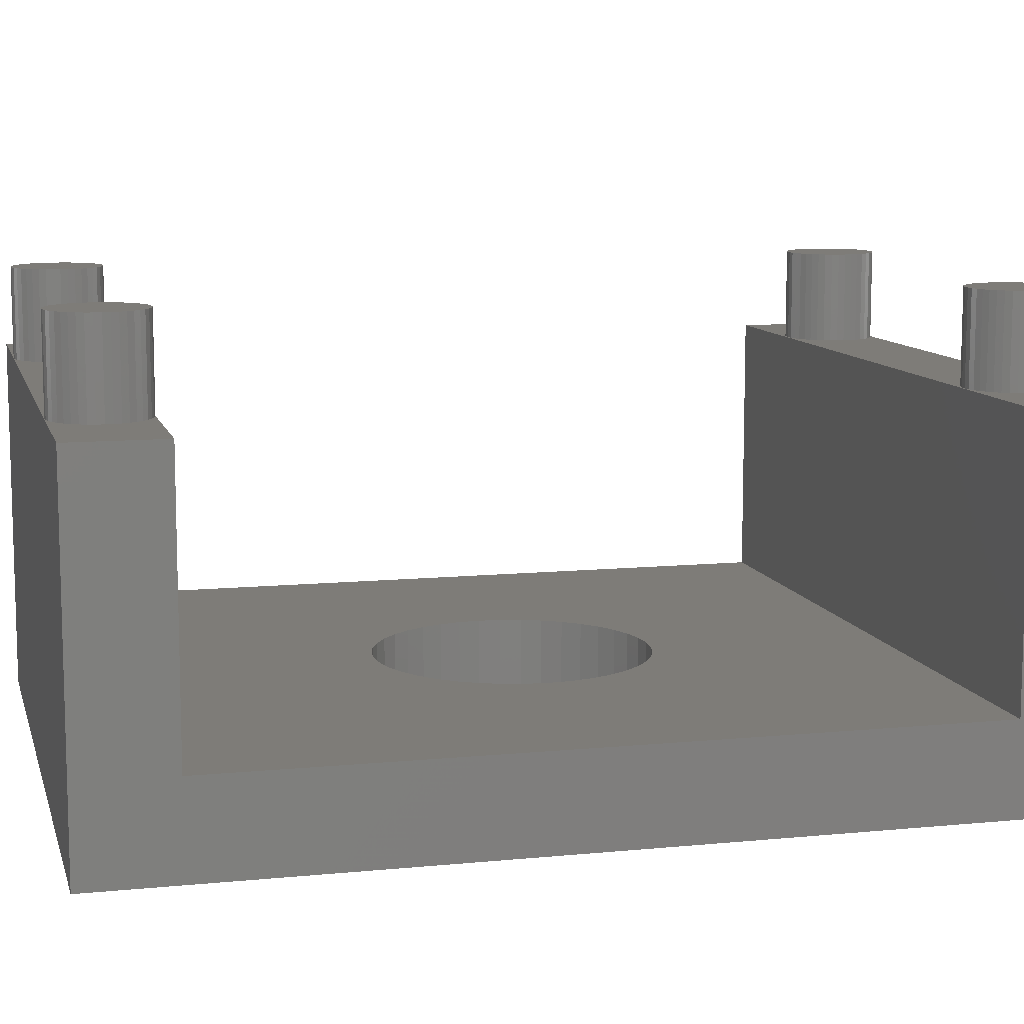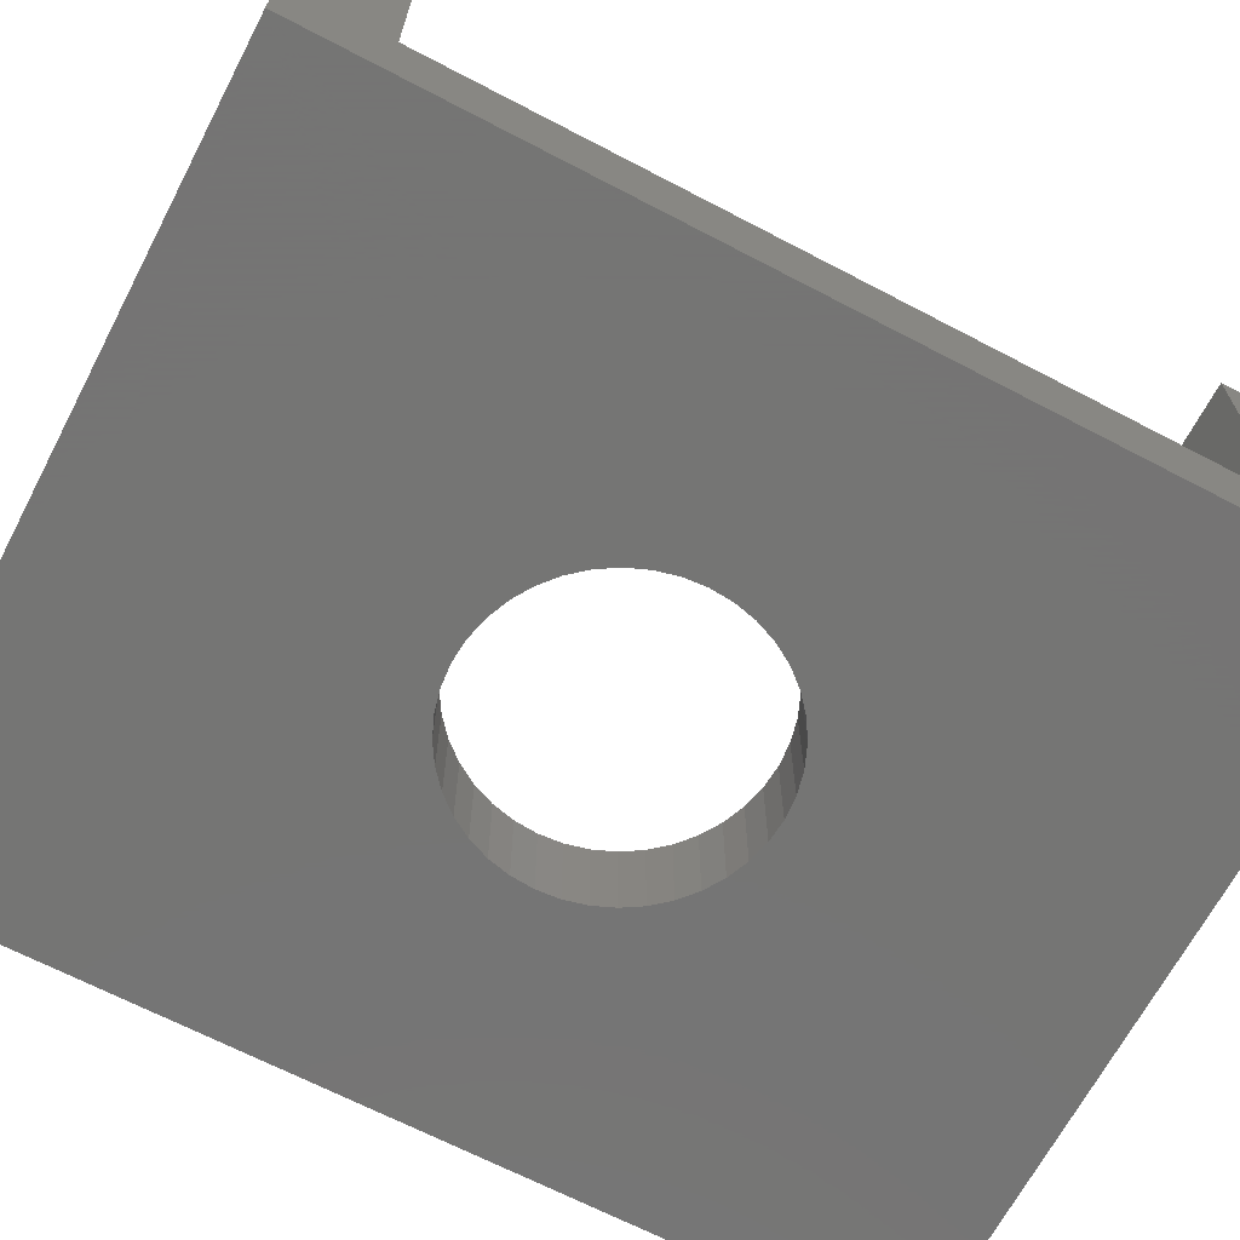
<metadata>
{"format":"stl","ext":"stl","renderer":"f3d","projection":"perspective","resolution":1024,"background":"white","views":[{"elev":10.0,"azim":75.8,"up":"+Z"},{"elev":-67.1,"azim":62.3,"up":"+Z"}]}
</metadata>
<code>
# stl→obj: 416 verts, 816 faces
v 0 20 0
v 0 18 2
v 0 20 7.99
v 0 2 2
v 0 0 0
v 0 0 7.99
v 0 2 7.99
v 0 18 7.99
v 16 18 2
v 11 10 2
v 16 2 2
v 10.96 10.47 2
v 10.85 10.93 2
v 10.67 11.36 2
v 10.43 11.76 2
v 10.12 12.12 2
v 9.763 12.43 2
v 9.362 12.67 2
v 8.927 12.85 2
v 8.469 12.96 2
v 8 13 2
v 7.531 12.96 2
v 7.073 12.85 2
v 5.037 10.47 2
v 5 10 2
v 5.147 10.93 2
v 5.327 11.36 2
v 5.573 11.76 2
v 5.879 12.12 2
v 6.237 12.43 2
v 6.638 12.67 2
v 10.96 9.531 2
v 10.85 9.073 2
v 10.67 8.638 2
v 10.43 8.237 2
v 10.12 7.879 2
v 9.763 7.573 2
v 9.362 7.327 2
v 8.927 7.147 2
v 8.469 7.037 2
v 8 7 2
v 7.531 7.037 2
v 7.073 7.147 2
v 6.638 7.327 2
v 5.037 9.531 2
v 5.147 9.073 2
v 6.237 7.573 2
v 5.879 7.879 2
v 5.573 8.237 2
v 5.327 8.638 2
v 16 2 7.99
v 16 0 7.99
v 16 20 7.99
v 16 18 7.99
v 16 20 0
v 16 0 0
v 11 10 0
v 10.96 9.531 0
v 10.85 9.073 0
v 10.67 8.638 0
v 10.43 8.237 0
v 10.12 7.879 0
v 9.763 7.573 0
v 9.362 7.327 0
v 8.927 7.147 0
v 8.469 7.037 0
v 8 7 0
v 7.531 7.037 0
v 7.073 7.147 0
v 6.638 7.327 0
v 5.037 9.531 0
v 5 10 0
v 5.147 9.073 0
v 5.327 8.638 0
v 5.573 8.237 0
v 5.879 7.879 0
v 6.237 7.573 0
v 10.96 10.47 0
v 10.85 10.93 0
v 10.67 11.36 0
v 10.43 11.76 0
v 10.12 12.12 0
v 9.763 12.43 0
v 9.362 12.67 0
v 8.927 12.85 0
v 8.469 12.96 0
v 8 13 0
v 7.531 12.96 0
v 7.073 12.85 0
v 6.638 12.67 0
v 6.237 12.43 0
v 5.037 10.47 0
v 5.147 10.93 0
v 5.879 12.12 0
v 5.573 11.76 0
v 5.327 11.36 0
v 4 1 10
v 3.988 1.156 8
v 3.988 1.156 10
v 4 1 8
v 2.012 0.8436 8
v 2 1 10
v 2 1 8
v 2.012 0.8436 10
v 3 2 8
v 2.844 1.988 10
v 3 2 10
v 2.844 1.988 8
v 3 0 8
v 3.156 0.01231 10
v 3 0 10
v 3.156 0.01231 8
v 2.293 0.2929 8
v 2.412 0.191 10
v 2.293 0.2929 10
v 2.412 0.191 8
v 3.707 1.707 8
v 3.588 1.809 10
v 3.707 1.707 10
v 3.588 1.809 8
v 2.191 1.588 8
v 2.293 1.707 10
v 2.293 1.707 8
v 2.191 1.588 10
v 2.691 1.951 8
v 2.546 1.891 10
v 2.691 1.951 10
v 2.546 1.891 8
v 3.951 1.309 10
v 3.891 1.454 8
v 3.891 1.454 10
v 3.951 1.309 8
v 3.454 1.891 8
v 3.309 1.951 10
v 3.454 1.891 10
v 3.309 1.951 8
v 2.049 1.309 8
v 2.109 1.454 10
v 2.109 1.454 8
v 2.049 1.309 10
v 2.012 1.156 8
v 2.012 1.156 10
v 3.309 0.04894 10
v 3.309 0.04894 8
v 3.809 0.4122 10
v 3.891 0.546 8
v 3.891 0.546 10
v 3.809 0.4122 8
v 3.951 0.691 10
v 3.988 0.8436 8
v 3.988 0.8436 10
v 3.951 0.691 8
v 2.546 0.109 10
v 2.546 0.109 8
v 2.691 0.04894 8
v 2.844 0.01231 10
v 2.691 0.04894 10
v 2.844 0.01231 8
v 2.049 0.691 8
v 2.049 0.691 10
v 3.809 1.588 10
v 3.809 1.588 8
v 3.156 1.988 10
v 3.156 1.988 8
v 3.707 0.2929 8
v 3.588 0.191 8
v 3.454 0.109 8
v 2.412 1.809 8
v 2.191 0.4122 8
v 2.109 0.546 8
v 3.707 0.2929 10
v 3.588 0.191 10
v 3.454 0.109 10
v 2.412 1.809 10
v 2.191 0.4122 10
v 2.109 0.546 10
v 14 1 10
v 13.99 1.156 8
v 13.99 1.156 10
v 14 1 8
v 13 2 8
v 12.84 1.988 10
v 13 2 10
v 12.84 1.988 8
v 12.29 0.2929 8
v 12.41 0.191 10
v 12.29 0.2929 10
v 12.41 0.191 8
v 13.71 1.707 8
v 13.59 1.809 10
v 13.71 1.707 10
v 13.59 1.809 8
v 12.19 1.588 8
v 12.29 1.707 10
v 12.29 1.707 8
v 12.19 1.588 10
v 12.69 1.951 8
v 12.55 1.891 10
v 12.69 1.951 10
v 12.55 1.891 8
v 13.95 1.309 10
v 13.89 1.454 8
v 13.89 1.454 10
v 13.95 1.309 8
v 13.45 1.891 8
v 13.31 1.951 10
v 13.45 1.891 10
v 13.31 1.951 8
v 12.05 1.309 8
v 12.11 1.454 10
v 12.11 1.454 8
v 12.05 1.309 10
v 12.01 1.156 8
v 12.01 1.156 10
v 13.16 0.01231 8
v 13.31 0.04894 10
v 13.16 0.01231 10
v 13.31 0.04894 8
v 13.81 0.4122 10
v 13.89 0.546 8
v 13.89 0.546 10
v 13.81 0.4122 8
v 13.95 0.691 10
v 13.99 0.8436 8
v 13.99 0.8436 10
v 13.95 0.691 8
v 12.55 0.109 10
v 12.55 0.109 8
v 12.69 0.04894 8
v 12.84 0.01231 10
v 12.69 0.04894 10
v 12.84 0.01231 8
v 12.05 0.691 8
v 12.01 0.8436 10
v 12.01 0.8436 8
v 12.05 0.691 10
v 13.81 1.588 10
v 13.81 1.588 8
v 13.16 1.988 10
v 13.16 1.988 8
v 13.71 0.2929 8
v 13.59 0.191 8
v 13.45 0.109 8
v 13 0 8
v 12.41 1.809 8
v 12.19 0.4122 8
v 12.11 0.546 8
v 12 1 8
v 12 1 10
v 13.71 0.2929 10
v 13.59 0.191 10
v 13.45 0.109 10
v 13 0 10
v 12.41 1.809 10
v 12.19 0.4122 10
v 12.11 0.546 10
v 4 19 10
v 3.988 19.16 8
v 3.988 19.16 10
v 4 19 8
v 2.012 18.84 8
v 2 19 10
v 2 19 8
v 2.012 18.84 10
v 3 20 8
v 2.844 19.99 10
v 3 20 10
v 2.844 19.99 8
v 3 18 8
v 3.156 18.01 10
v 3 18 10
v 3.156 18.01 8
v 3.707 19.71 8
v 3.588 19.81 10
v 3.707 19.71 10
v 3.588 19.81 8
v 2.191 19.59 8
v 2.293 19.71 10
v 2.293 19.71 8
v 2.191 19.59 10
v 2.691 19.95 8
v 2.546 19.89 10
v 2.691 19.95 10
v 2.546 19.89 8
v 3.951 19.31 10
v 3.891 19.45 8
v 3.891 19.45 10
v 3.951 19.31 8
v 3.454 19.89 8
v 3.309 19.95 10
v 3.454 19.89 10
v 3.309 19.95 8
v 2.049 19.31 8
v 2.109 19.45 10
v 2.109 19.45 8
v 2.049 19.31 10
v 2.012 19.16 8
v 2.012 19.16 10
v 2.412 19.81 8
v 2.412 19.81 10
v 3.309 18.05 10
v 3.309 18.05 8
v 3.809 18.41 10
v 3.891 18.55 8
v 3.891 18.55 10
v 3.809 18.41 8
v 3.951 18.69 10
v 3.988 18.84 8
v 3.988 18.84 10
v 3.951 18.69 8
v 2.546 18.11 8
v 2.691 18.05 10
v 2.546 18.11 10
v 2.691 18.05 8
v 2.412 18.19 8
v 2.412 18.19 10
v 2.844 18.01 10
v 2.844 18.01 8
v 2.293 18.29 8
v 2.293 18.29 10
v 2.049 18.69 8
v 2.049 18.69 10
v 3.809 19.59 10
v 3.809 19.59 8
v 3.156 19.99 10
v 3.156 19.99 8
v 3.707 18.29 8
v 3.588 18.19 8
v 3.454 18.11 8
v 2.191 18.41 8
v 2.109 18.55 8
v 3.707 18.29 10
v 3.588 18.19 10
v 3.454 18.11 10
v 2.191 18.41 10
v 2.109 18.55 10
v 14 19 10
v 13.99 19.16 8
v 13.99 19.16 10
v 14 19 8
v 13 20 8
v 12.84 19.99 10
v 13 20 10
v 12.84 19.99 8
v 13 18 8
v 13.16 18.01 10
v 13 18 10
v 13.16 18.01 8
v 13.71 19.71 8
v 13.59 19.81 10
v 13.71 19.71 10
v 13.59 19.81 8
v 12.19 19.59 8
v 12.29 19.71 10
v 12.29 19.71 8
v 12.19 19.59 10
v 12.69 19.95 8
v 12.55 19.89 10
v 12.69 19.95 10
v 12.55 19.89 8
v 13.95 19.31 10
v 13.89 19.45 8
v 13.89 19.45 10
v 13.95 19.31 8
v 13.45 19.89 8
v 13.31 19.95 10
v 13.45 19.89 10
v 13.31 19.95 8
v 12.05 19.31 8
v 12.11 19.45 10
v 12.11 19.45 8
v 12.05 19.31 10
v 12.01 19.16 8
v 12.01 19.16 10
v 12.41 19.81 8
v 12.41 19.81 10
v 13.31 18.05 10
v 13.31 18.05 8
v 13.81 18.41 10
v 13.89 18.55 8
v 13.89 18.55 10
v 13.81 18.41 8
v 13.95 18.69 10
v 13.99 18.84 8
v 13.99 18.84 10
v 13.95 18.69 8
v 12.55 18.11 8
v 12.69 18.05 10
v 12.55 18.11 10
v 12.69 18.05 8
v 12.41 18.19 8
v 12.41 18.19 10
v 12.84 18.01 10
v 12.84 18.01 8
v 12.29 18.29 8
v 12.29 18.29 10
v 12.05 18.69 8
v 12.01 18.84 10
v 12.01 18.84 8
v 12.05 18.69 10
v 13.81 19.59 10
v 13.81 19.59 8
v 13.16 19.99 10
v 13.16 19.99 8
v 13.71 18.29 8
v 13.59 18.19 8
v 13.45 18.11 8
v 12.19 18.41 8
v 12.11 18.55 8
v 12 19 8
v 12 19 10
v 13.71 18.29 10
v 13.59 18.19 10
v 13.45 18.11 10
v 12.19 18.41 10
v 12.11 18.55 10
f 1 2 3
f 1 4 2
f 5 4 1
f 6 4 5
f 4 6 7
f 3 2 8
f 9 10 11
f 9 12 10
f 9 13 12
f 9 14 13
f 9 15 14
f 9 16 15
f 9 17 16
f 9 18 17
f 9 19 18
f 9 20 19
f 9 21 20
f 2 21 9
f 21 2 22
f 22 2 23
f 24 2 25
f 26 2 24
f 27 2 26
f 28 2 27
f 29 2 28
f 30 2 29
f 31 2 30
f 23 2 31
f 32 11 10
f 33 11 32
f 34 11 33
f 35 11 34
f 36 11 35
f 37 11 36
f 38 11 37
f 39 11 38
f 40 11 39
f 41 11 40
f 4 41 42
f 4 42 43
f 4 43 44
f 4 25 2
f 25 4 45
f 45 4 46
f 41 4 11
f 47 4 44
f 48 4 47
f 49 4 48
f 50 4 49
f 46 4 50
f 51 52 11
f 9 53 54
f 53 9 55
f 11 55 9
f 11 56 55
f 56 11 52
f 55 3 53
f 3 55 1
f 56 57 55
f 56 58 57
f 56 59 58
f 56 60 59
f 56 61 60
f 56 62 61
f 56 63 62
f 56 64 63
f 56 65 64
f 56 66 65
f 56 67 66
f 5 67 56
f 67 5 68
f 68 5 69
f 69 5 70
f 71 5 72
f 73 5 71
f 74 5 73
f 75 5 74
f 76 5 75
f 77 5 76
f 70 5 77
f 78 55 57
f 79 55 78
f 80 55 79
f 81 55 80
f 82 55 81
f 83 55 82
f 84 55 83
f 85 55 84
f 86 55 85
f 87 55 86
f 1 87 88
f 1 88 89
f 1 89 90
f 1 90 91
f 1 72 5
f 72 1 92
f 92 1 93
f 87 1 55
f 94 1 91
f 95 1 94
f 96 1 95
f 93 1 96
f 5 52 6
f 52 5 56
f 57 12 78
f 12 57 10
f 88 21 22
f 21 88 87
f 66 41 40
f 41 66 67
f 77 48 47
f 48 77 76
f 83 16 17
f 16 83 82
f 28 94 29
f 94 28 95
f 90 23 31
f 23 90 89
f 62 35 61
f 35 62 36
f 79 14 80
f 14 79 13
f 78 13 79
f 13 78 12
f 80 15 81
f 15 80 14
f 85 18 19
f 18 85 84
f 84 17 18
f 17 84 83
f 26 96 27
f 96 26 93
f 27 95 28
f 95 27 96
f 91 31 30
f 31 91 90
f 89 22 23
f 22 89 88
f 65 40 39
f 40 65 66
f 63 38 37
f 38 63 64
f 70 47 44
f 47 70 77
f 49 74 50
f 74 49 75
f 46 71 45
f 71 46 73
f 81 16 82
f 16 81 15
f 86 19 20
f 19 86 85
f 87 20 21
f 20 87 86
f 24 93 26
f 93 24 92
f 25 92 24
f 92 25 72
f 45 72 25
f 72 45 71
f 94 30 29
f 30 94 91
f 58 10 57
f 10 58 32
f 64 39 38
f 39 64 65
f 62 37 36
f 37 62 63
f 60 33 59
f 33 60 34
f 61 34 60
f 34 61 35
f 59 32 58
f 32 59 33
f 69 44 43
f 44 69 70
f 68 43 42
f 43 68 69
f 48 75 49
f 75 48 76
f 50 73 46
f 73 50 74
f 67 42 41
f 42 67 68
f 7 52 51
f 52 7 6
f 11 7 51
f 7 11 4
f 3 54 53
f 54 3 8
f 2 54 8
f 54 2 9
f 97 98 99
f 98 97 100
f 101 102 103
f 102 101 104
f 105 106 107
f 106 105 108
f 109 110 111
f 110 109 112
f 113 114 115
f 114 113 116
f 117 118 119
f 118 117 120
f 121 122 123
f 122 121 124
f 125 126 127
f 126 125 128
f 129 130 131
f 130 129 132
f 99 132 129
f 132 99 98
f 133 134 135
f 134 133 136
f 120 135 118
f 135 120 133
f 137 138 139
f 138 137 140
f 139 124 121
f 124 139 138
f 141 140 137
f 140 141 142
f 108 127 106
f 127 108 125
f 112 143 110
f 143 112 144
f 145 146 147
f 146 145 148
f 149 150 151
f 150 149 152
f 116 153 114
f 153 116 154
f 155 156 157
f 156 155 158
f 159 104 101
f 104 159 160
f 161 117 119
f 117 161 162
f 131 162 161
f 162 131 130
f 136 163 134
f 163 136 164
f 164 107 163
f 107 164 105
f 150 98 100
f 152 98 150
f 152 132 98
f 146 132 152
f 146 130 132
f 148 130 146
f 148 162 130
f 165 162 148
f 165 117 162
f 166 117 165
f 166 120 117
f 167 120 166
f 167 133 120
f 144 133 167
f 144 136 133
f 112 136 144
f 112 164 136
f 109 164 112
f 109 105 164
f 158 105 109
f 158 108 105
f 155 108 158
f 155 125 108
f 154 125 155
f 154 128 125
f 116 128 154
f 116 168 128
f 113 168 116
f 113 123 168
f 169 123 113
f 169 121 123
f 170 121 169
f 170 139 121
f 159 139 170
f 159 137 139
f 101 137 159
f 101 141 137
f 141 101 103
f 103 142 141
f 142 103 102
f 99 151 97
f 129 151 99
f 129 149 151
f 131 149 129
f 131 147 149
f 161 147 131
f 161 145 147
f 119 145 161
f 119 171 145
f 118 171 119
f 118 172 171
f 135 172 118
f 135 173 172
f 134 173 135
f 134 143 173
f 163 143 134
f 163 110 143
f 107 110 163
f 107 111 110
f 106 111 107
f 106 156 111
f 127 156 106
f 127 157 156
f 126 157 127
f 126 153 157
f 174 153 126
f 174 114 153
f 122 114 174
f 122 115 114
f 124 115 122
f 124 175 115
f 138 175 124
f 138 176 175
f 140 176 138
f 140 160 176
f 142 160 140
f 142 104 160
f 104 142 102
f 128 174 126
f 174 128 168
f 168 122 174
f 122 168 123
f 151 100 97
f 100 151 150
f 144 173 143
f 173 144 167
f 171 148 145
f 148 171 165
f 167 172 173
f 172 167 166
f 147 152 149
f 152 147 146
f 154 157 153
f 157 154 155
f 158 111 156
f 111 158 109
f 169 176 170
f 176 169 175
f 170 160 159
f 160 170 176
f 166 171 172
f 171 166 165
f 113 175 169
f 175 113 115
f 177 178 179
f 178 177 180
f 181 182 183
f 182 181 184
f 185 186 187
f 186 185 188
f 189 190 191
f 190 189 192
f 193 194 195
f 194 193 196
f 197 198 199
f 198 197 200
f 201 202 203
f 202 201 204
f 179 204 201
f 204 179 178
f 205 206 207
f 206 205 208
f 192 207 190
f 207 192 205
f 209 210 211
f 210 209 212
f 211 196 193
f 196 211 210
f 213 212 209
f 212 213 214
f 184 199 182
f 199 184 197
f 215 216 217
f 216 215 218
f 219 220 221
f 220 219 222
f 223 224 225
f 224 223 226
f 188 227 186
f 227 188 228
f 229 230 231
f 230 229 232
f 233 234 235
f 234 233 236
f 237 189 191
f 189 237 238
f 203 238 237
f 238 203 202
f 208 239 206
f 239 208 240
f 240 183 239
f 183 240 181
f 224 178 180
f 226 178 224
f 226 204 178
f 220 204 226
f 220 202 204
f 222 202 220
f 222 238 202
f 241 238 222
f 241 189 238
f 242 189 241
f 242 192 189
f 243 192 242
f 243 205 192
f 218 205 243
f 218 208 205
f 215 208 218
f 215 240 208
f 244 240 215
f 244 181 240
f 232 181 244
f 232 184 181
f 229 184 232
f 229 197 184
f 228 197 229
f 228 200 197
f 188 200 228
f 188 245 200
f 185 245 188
f 185 195 245
f 246 195 185
f 246 193 195
f 247 193 246
f 247 211 193
f 233 211 247
f 233 209 211
f 235 209 233
f 235 213 209
f 213 235 248
f 248 214 213
f 214 248 249
f 179 225 177
f 201 225 179
f 201 223 225
f 203 223 201
f 203 221 223
f 237 221 203
f 237 219 221
f 191 219 237
f 191 250 219
f 190 250 191
f 190 251 250
f 207 251 190
f 207 252 251
f 206 252 207
f 206 216 252
f 239 216 206
f 239 217 216
f 183 217 239
f 183 253 217
f 182 253 183
f 182 230 253
f 199 230 182
f 199 231 230
f 198 231 199
f 198 227 231
f 254 227 198
f 254 186 227
f 194 186 254
f 194 187 186
f 196 187 194
f 196 255 187
f 210 255 196
f 210 256 255
f 212 256 210
f 212 236 256
f 214 236 212
f 214 234 236
f 234 214 249
f 200 254 198
f 254 200 245
f 245 194 254
f 194 245 195
f 218 252 216
f 252 218 243
f 250 222 219
f 222 250 241
f 243 251 252
f 251 243 242
f 221 226 223
f 226 221 220
f 228 231 227
f 231 228 229
f 232 253 230
f 253 232 244
f 246 256 247
f 256 246 255
f 247 236 233
f 236 247 256
f 235 249 248
f 249 235 234
f 225 180 177
f 180 225 224
f 242 250 251
f 250 242 241
f 244 217 253
f 217 244 215
f 185 255 246
f 255 185 187
f 257 258 259
f 258 257 260
f 261 262 263
f 262 261 264
f 265 266 267
f 266 265 268
f 269 270 271
f 270 269 272
f 273 274 275
f 274 273 276
f 277 278 279
f 278 277 280
f 281 282 283
f 282 281 284
f 285 286 287
f 286 285 288
f 259 288 285
f 288 259 258
f 289 290 291
f 290 289 292
f 276 291 274
f 291 276 289
f 293 294 295
f 294 293 296
f 295 280 277
f 280 295 294
f 297 296 293
f 296 297 298
f 299 278 300
f 278 299 279
f 268 283 266
f 283 268 281
f 272 301 270
f 301 272 302
f 303 304 305
f 304 303 306
f 307 308 309
f 308 307 310
f 311 312 313
f 312 311 314
f 315 313 316
f 313 315 311
f 314 317 312
f 317 314 318
f 319 316 320
f 316 319 315
f 321 264 261
f 264 321 322
f 323 273 275
f 273 323 324
f 287 324 323
f 324 287 286
f 292 325 290
f 325 292 326
f 326 267 325
f 267 326 265
f 308 258 260
f 310 258 308
f 310 288 258
f 304 288 310
f 304 286 288
f 306 286 304
f 306 324 286
f 327 324 306
f 327 273 324
f 328 273 327
f 328 276 273
f 329 276 328
f 329 289 276
f 302 289 329
f 302 292 289
f 272 292 302
f 272 326 292
f 269 326 272
f 269 265 326
f 318 265 269
f 318 268 265
f 314 268 318
f 314 281 268
f 311 281 314
f 311 284 281
f 315 284 311
f 315 299 284
f 319 299 315
f 319 279 299
f 330 279 319
f 330 277 279
f 331 277 330
f 331 295 277
f 321 295 331
f 321 293 295
f 261 293 321
f 261 297 293
f 297 261 263
f 263 298 297
f 298 263 262
f 259 309 257
f 285 309 259
f 285 307 309
f 287 307 285
f 287 305 307
f 323 305 287
f 323 303 305
f 275 303 323
f 275 332 303
f 274 332 275
f 274 333 332
f 291 333 274
f 291 334 333
f 290 334 291
f 290 301 334
f 325 301 290
f 325 270 301
f 267 270 325
f 267 271 270
f 266 271 267
f 266 317 271
f 283 317 266
f 283 312 317
f 282 312 283
f 282 313 312
f 300 313 282
f 300 316 313
f 278 316 300
f 278 320 316
f 280 320 278
f 280 335 320
f 294 335 280
f 294 336 335
f 296 336 294
f 296 322 336
f 298 322 296
f 298 264 322
f 264 298 262
f 309 260 257
f 260 309 308
f 302 334 301
f 334 302 329
f 329 333 334
f 333 329 328
f 332 306 303
f 306 332 327
f 305 310 307
f 310 305 304
f 318 271 317
f 271 318 269
f 330 336 331
f 336 330 335
f 331 322 321
f 322 331 336
f 284 300 282
f 300 284 299
f 328 332 333
f 332 328 327
f 319 335 330
f 335 319 320
f 337 338 339
f 338 337 340
f 341 342 343
f 342 341 344
f 345 346 347
f 346 345 348
f 349 350 351
f 350 349 352
f 353 354 355
f 354 353 356
f 357 358 359
f 358 357 360
f 361 362 363
f 362 361 364
f 339 364 361
f 364 339 338
f 365 366 367
f 366 365 368
f 352 367 350
f 367 352 365
f 369 370 371
f 370 369 372
f 371 356 353
f 356 371 370
f 373 372 369
f 372 373 374
f 375 354 376
f 354 375 355
f 344 359 342
f 359 344 357
f 348 377 346
f 377 348 378
f 379 380 381
f 380 379 382
f 383 384 385
f 384 383 386
f 387 388 389
f 388 387 390
f 391 389 392
f 389 391 387
f 390 393 388
f 393 390 394
f 395 392 396
f 392 395 391
f 397 398 399
f 398 397 400
f 401 349 351
f 349 401 402
f 363 402 401
f 402 363 362
f 368 403 366
f 403 368 404
f 404 343 403
f 343 404 341
f 384 338 340
f 386 338 384
f 386 364 338
f 380 364 386
f 380 362 364
f 382 362 380
f 382 402 362
f 405 402 382
f 405 349 402
f 406 349 405
f 406 352 349
f 407 352 406
f 407 365 352
f 378 365 407
f 378 368 365
f 348 368 378
f 348 404 368
f 345 404 348
f 345 341 404
f 394 341 345
f 394 344 341
f 390 344 394
f 390 357 344
f 387 357 390
f 387 360 357
f 391 360 387
f 391 375 360
f 395 375 391
f 395 355 375
f 408 355 395
f 408 353 355
f 409 353 408
f 409 371 353
f 397 371 409
f 397 369 371
f 399 369 397
f 399 373 369
f 373 399 410
f 410 374 373
f 374 410 411
f 339 385 337
f 361 385 339
f 361 383 385
f 363 383 361
f 363 381 383
f 401 381 363
f 401 379 381
f 351 379 401
f 351 412 379
f 350 412 351
f 350 413 412
f 367 413 350
f 367 414 413
f 366 414 367
f 366 377 414
f 403 377 366
f 403 346 377
f 343 346 403
f 343 347 346
f 342 347 343
f 342 393 347
f 359 393 342
f 359 388 393
f 358 388 359
f 358 389 388
f 376 389 358
f 376 392 389
f 354 392 376
f 354 396 392
f 356 396 354
f 356 415 396
f 370 415 356
f 370 416 415
f 372 416 370
f 372 400 416
f 374 400 372
f 374 398 400
f 398 374 411
f 360 376 358
f 376 360 375
f 378 414 377
f 414 378 407
f 407 413 414
f 413 407 406
f 412 382 379
f 382 412 405
f 381 386 383
f 386 381 380
f 394 347 393
f 347 394 345
f 408 416 409
f 416 408 415
f 409 400 397
f 400 409 416
f 399 411 410
f 411 399 398
f 385 340 337
f 340 385 384
f 406 412 413
f 412 406 405
f 395 415 408
f 415 395 396

</code>
